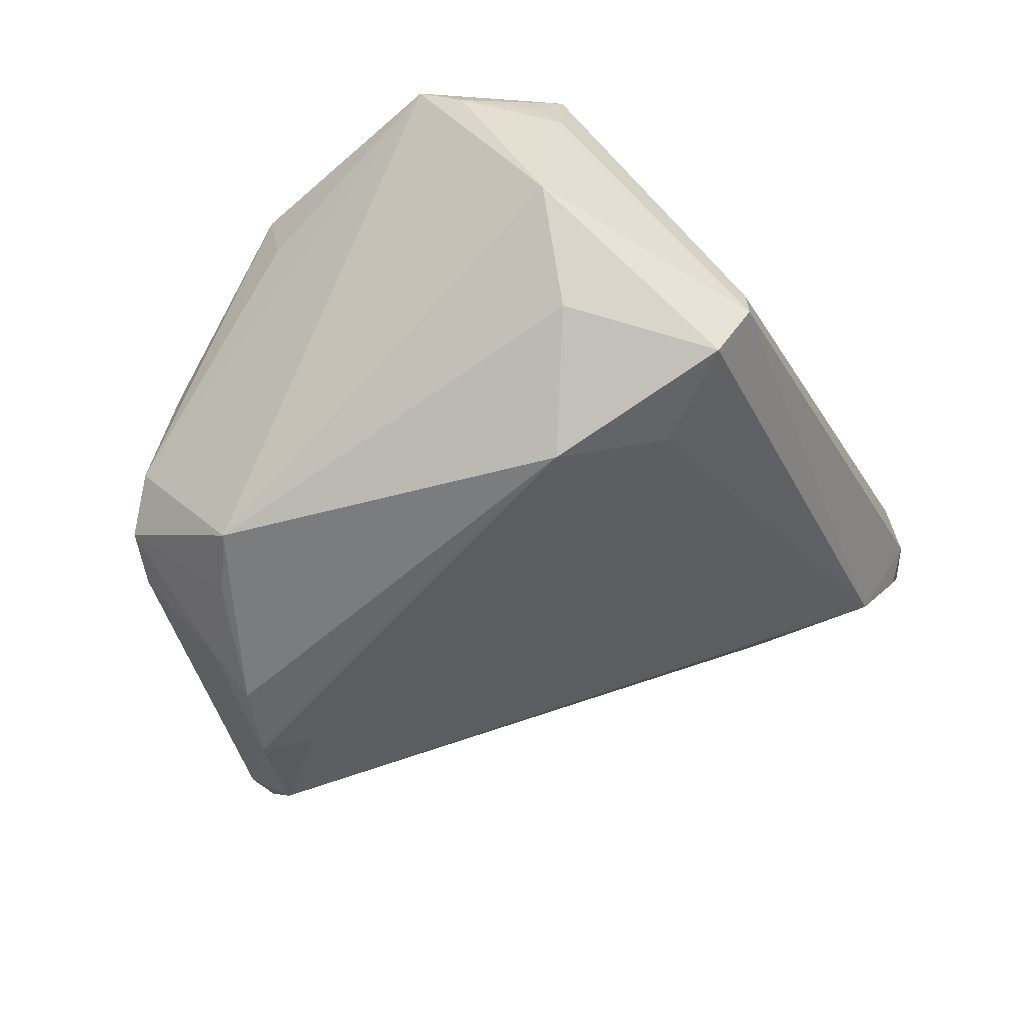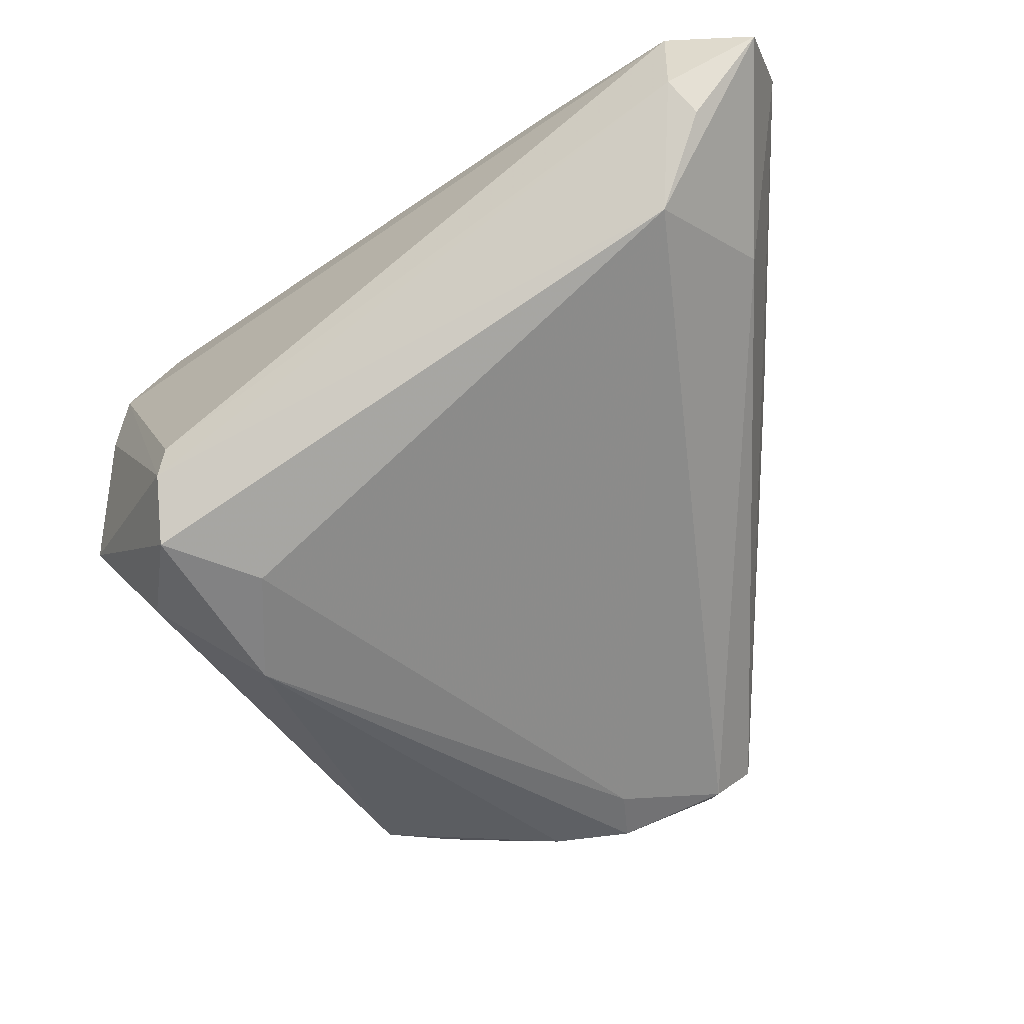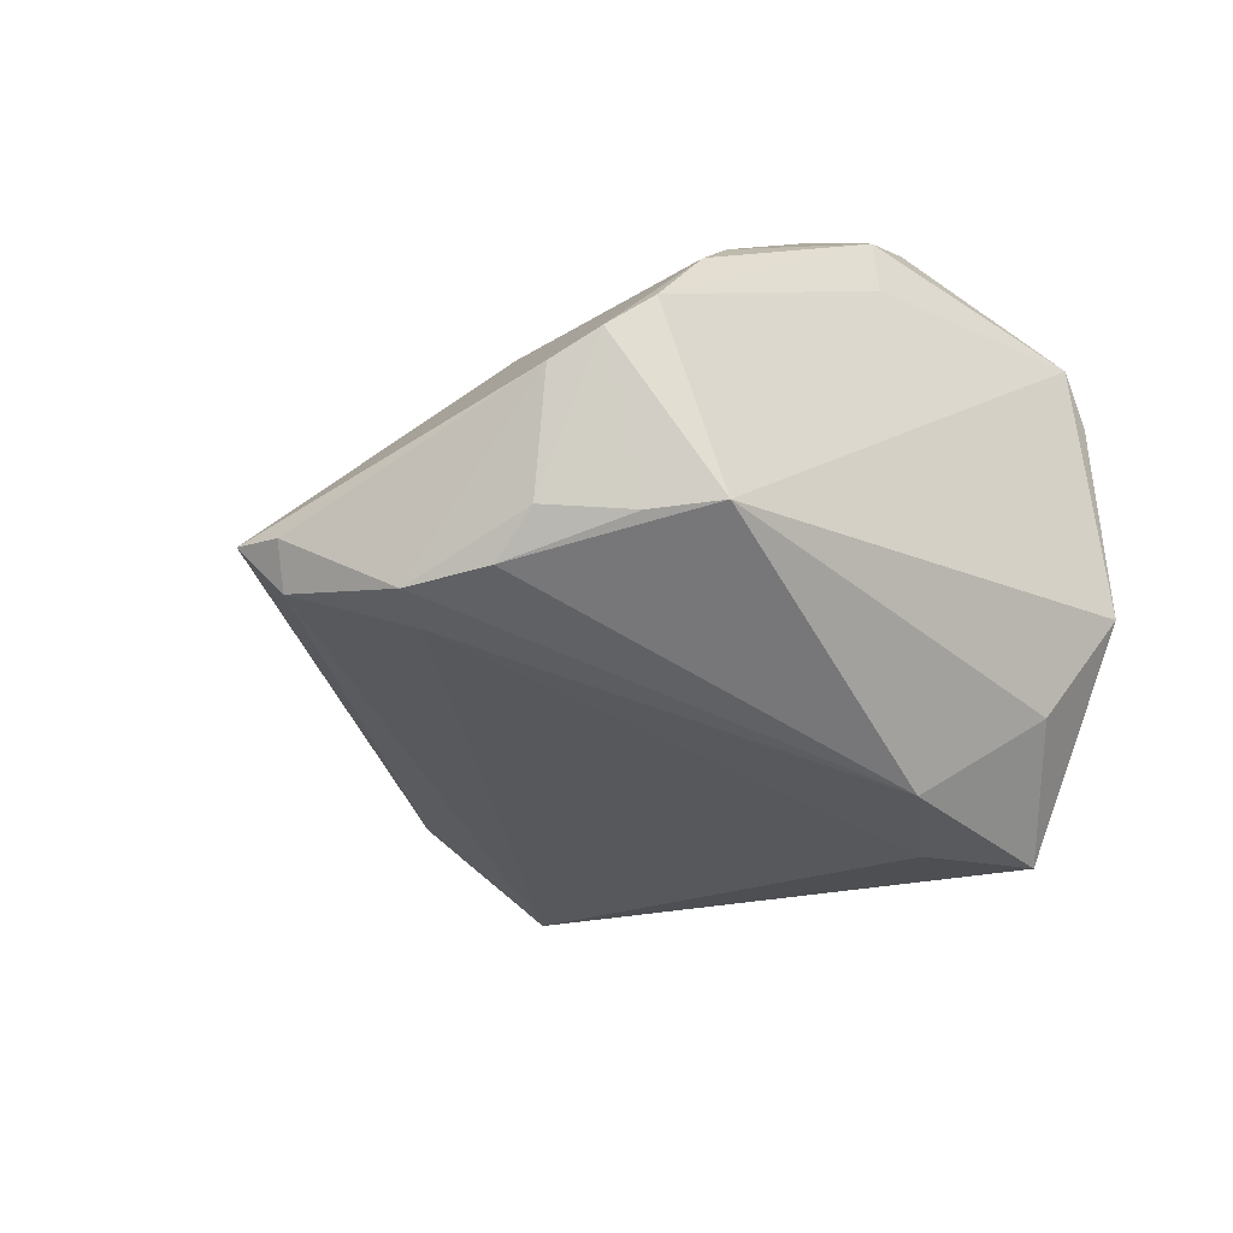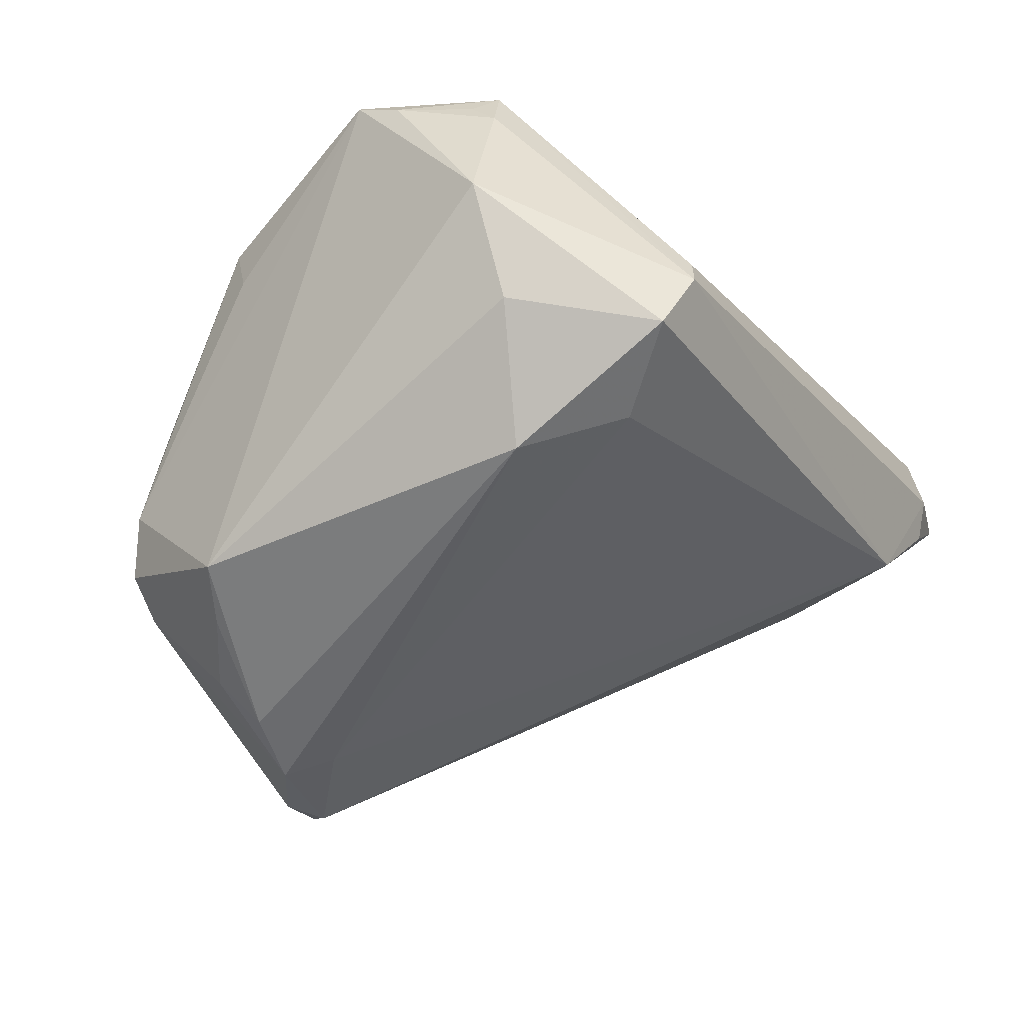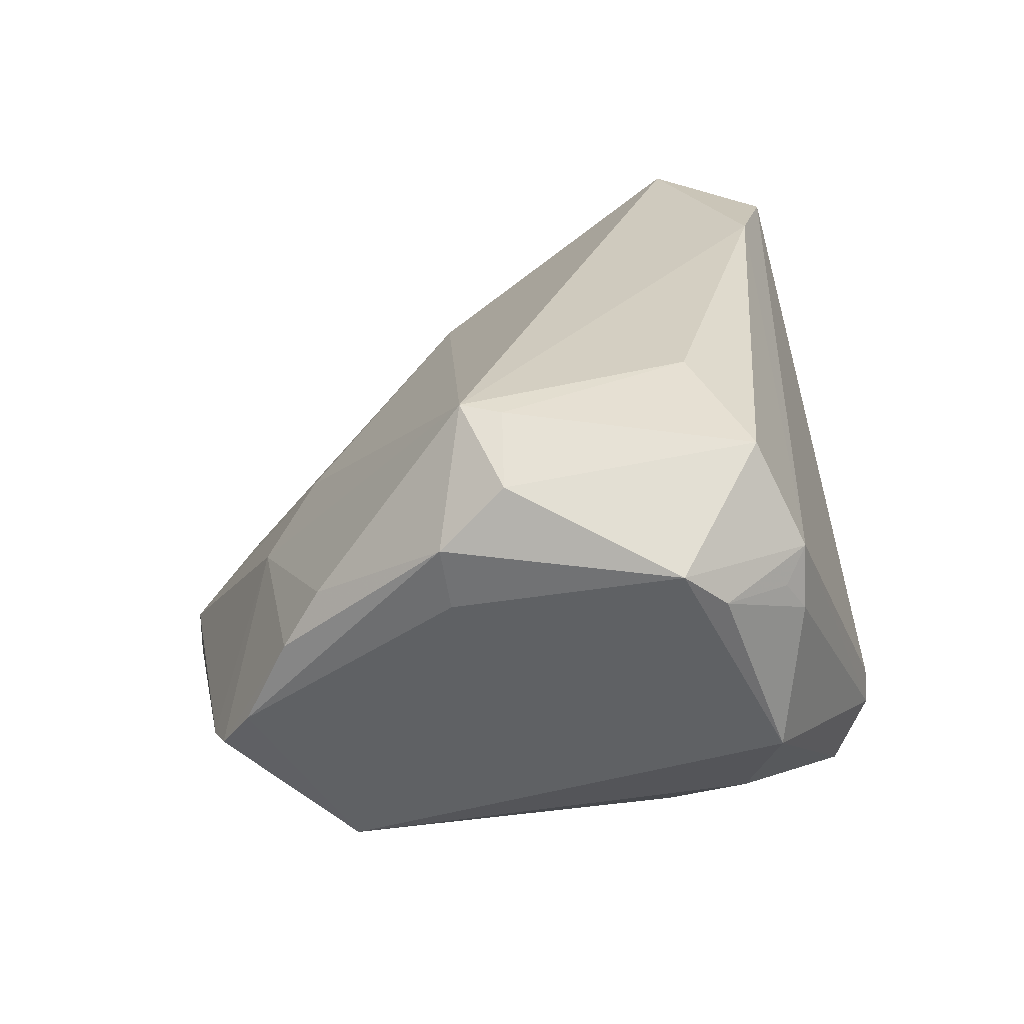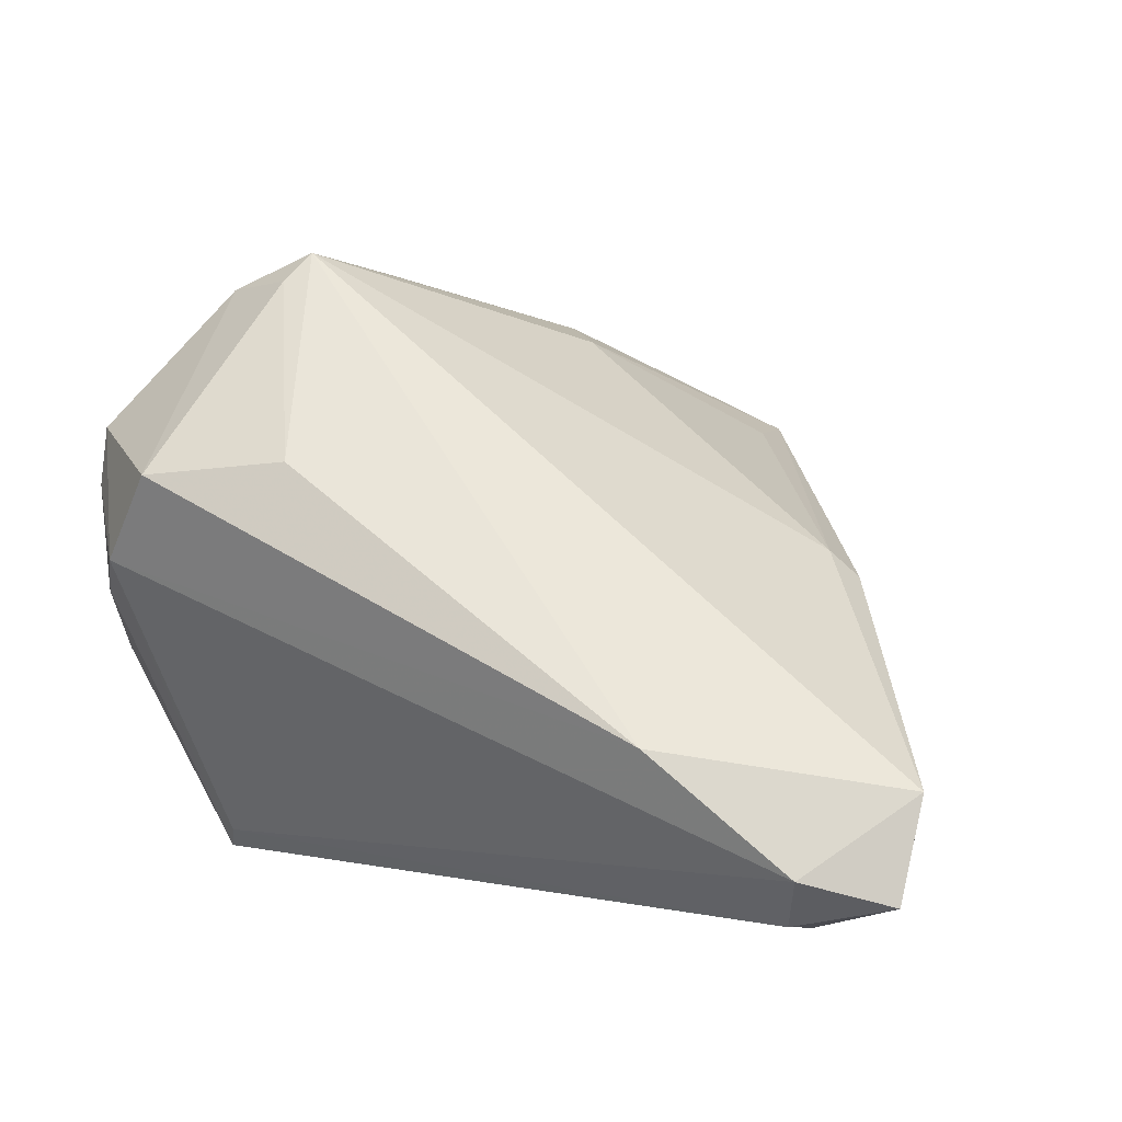
<metadata>
{"format":"obj","ext":"obj","renderer":"f3d","projection":"perspective","resolution":1024,"background":"white","views":[{"elev":-53.5,"azim":-64.6,"up":"+Z"},{"elev":-41.0,"azim":26.9,"up":"+Z"},{"elev":-51.3,"azim":-143.4,"up":"+Z"},{"elev":-54.4,"azim":-56.0,"up":"+Z"},{"elev":25.8,"azim":-97.2,"up":"+Z"},{"elev":58.4,"azim":22.0,"up":"+Z"}]}
</metadata>
<code>
v -0.03231 -0.01923 -0.02306
v -0.03921 -0.02305 0.0143
v 0.01657 0.04991 -0.02578
v -0.03911 0.02015 0.01614
v -0.03889 0.01263 0.02373
v -0.01994 -0.03824 -0.01947
v 0.006564 0.04189 -0.03337
v -0.03584 -0.01734 0.02639
v -0.02495 0.03005 -0.03119
v 0.06133 -0.03484 0.02388
v 0.05073 -0.03824 0.0171
v -0.04659 -0.01229 0.01115
v 0.04355 0.01014 0.01078
v -0.01948 -0.03797 -0.01506
v -0.02859 0.03842 -0.0009485
v -0.02192 0.04668 -0.01799
v 0.02207 0.04127 -0.01235
v -0.002795 0.03891 -0.03368
v -0.009079 0.04078 -0.03076
v -0.01988 -0.0118 0.03038
v -0.01761 0.03435 -0.03163
v -0.02617 0.04339 -0.01218
v 0.05312 -0.03547 0.01299
v -0.0193 -0.01222 -0.03309
v 9.856e-05 0.03314 0.007266
v -0.03142 0.01193 0.02983
v 0.0597 -0.02355 0.02885
v 0.008943 0.0358 -0.03193
v 0.03046 -0.03073 0.03038
v 0.04665 -0.03185 0.002025
v -0.0386 0.0188 0.008493
v -0.02986 0.01675 0.03038
v 0.05165 -0.01401 0.008018
v -0.01275 -0.02413 -0.02825
v -0.04045 -0.02318 0.006675
v 0.01922 0.0455 -0.02844
v 0.02224 0.05015 -0.02312
v -0.04788 -0.006835 0.01549
v -0.02122 -0.03413 -0.02708
v -0.04179 -0.02113 -0.01127
v -0.004962 0.03985 -0.0005821
v 0.03925 0.0112 0.01266
v -0.04161 -0.02046 0.01039
v -0.01589 0.04786 -0.02026
v -0.0288 0.03411 0.006386
v 0.05033 -0.03735 0.02669
f 38 9 40
f 7 3 36
f 44 3 7
f 45 4 32
f 5 4 38
f 32 4 5
f 38 8 5
f 22 9 38
f 33 30 36
f 6 30 11
f 46 14 11
f 11 14 6
f 1 9 24
f 1 40 9
f 35 40 6
f 24 9 18
f 18 7 24
f 32 5 26
f 26 5 8
f 9 22 16
f 38 4 31
f 31 22 38
f 4 22 31
f 36 3 37
f 37 33 36
f 37 3 44
f 46 11 10
f 30 33 10
f 28 7 36
f 36 30 28
f 30 34 28
f 24 7 28
f 28 34 24
f 6 40 39
f 40 1 39
f 39 1 24
f 39 30 6
f 39 34 30
f 24 34 39
f 38 40 12
f 40 35 12
f 35 43 12
f 2 14 46
f 2 43 35
f 6 14 2
f 2 35 6
f 46 29 2
f 2 29 8
f 2 12 43
f 2 8 38
f 38 12 2
f 21 18 9
f 9 16 21
f 44 7 19
f 7 18 19
f 18 21 19
f 19 16 44
f 19 21 16
f 8 29 20
f 20 26 8
f 20 29 32
f 32 26 20
f 15 16 22
f 4 45 15
f 15 22 4
f 23 11 30
f 30 10 23
f 23 10 11
f 25 37 41
f 41 15 45
f 16 15 41
f 41 45 32
f 32 25 41
f 44 16 41
f 41 37 44
f 33 37 27
f 27 10 33
f 46 10 27
f 27 29 46
f 32 29 27
f 17 37 25
f 13 27 37
f 37 17 42
f 42 13 37
f 42 17 25
f 42 25 32
f 32 27 42
f 27 13 42

</code>
